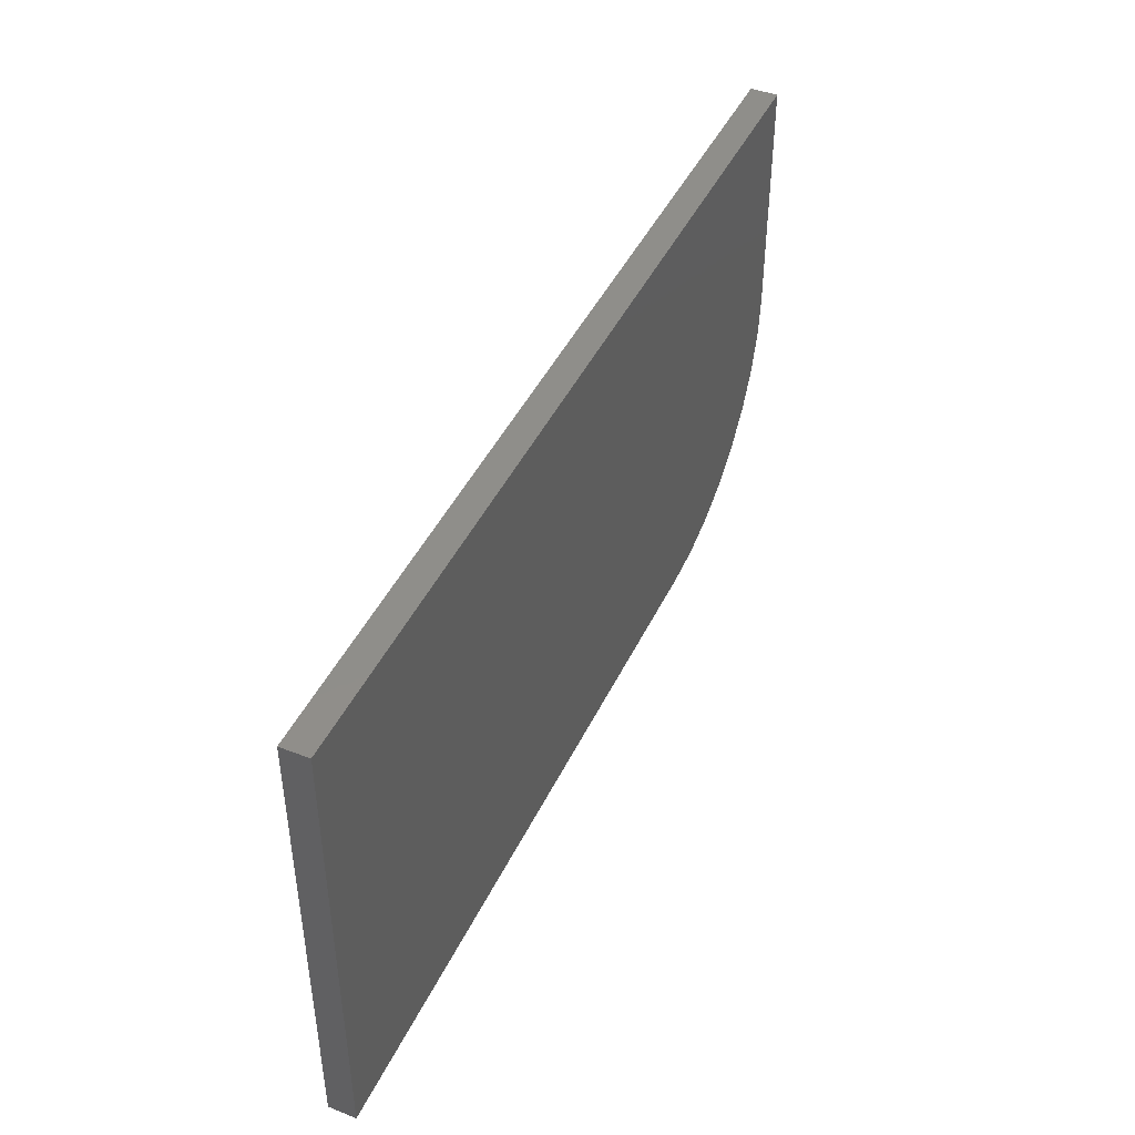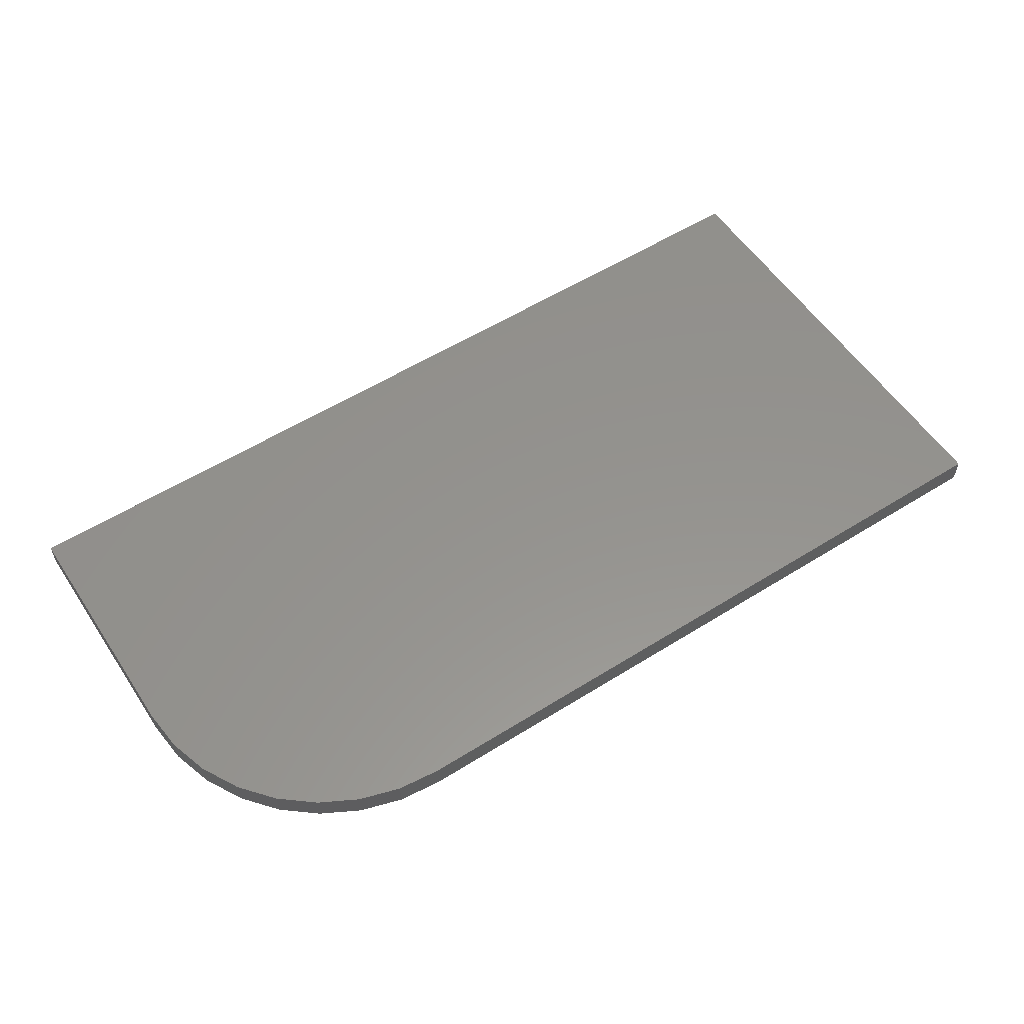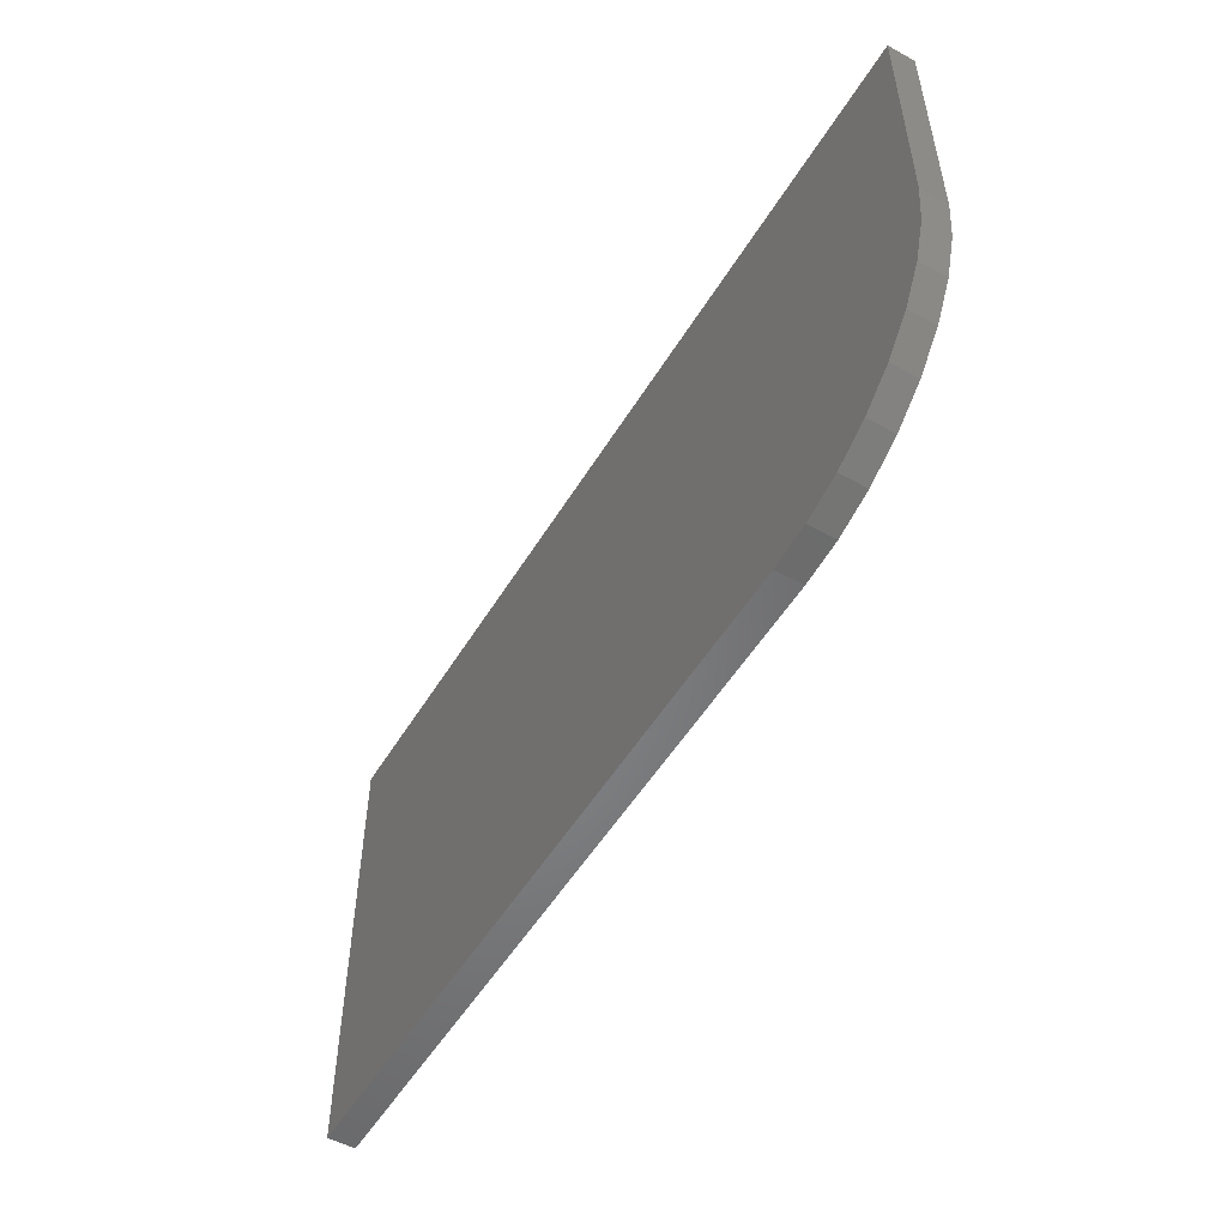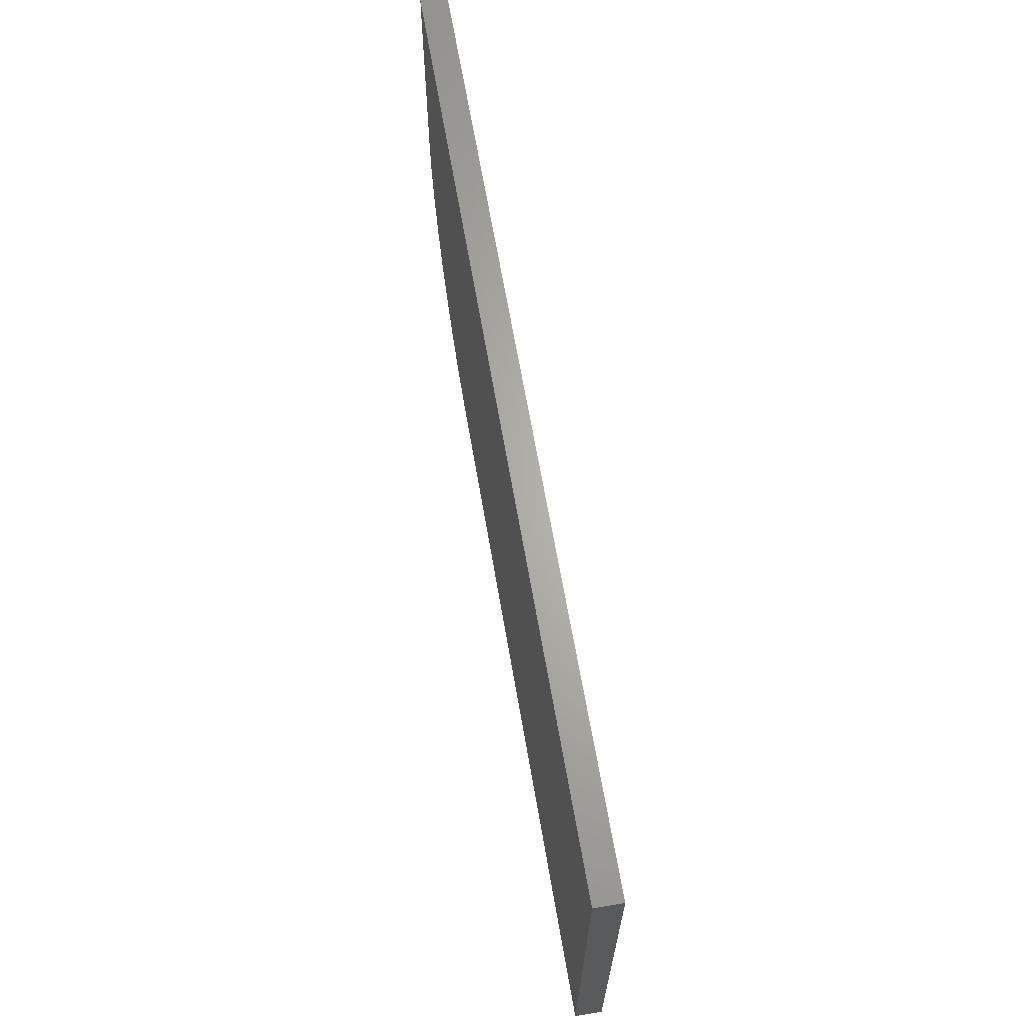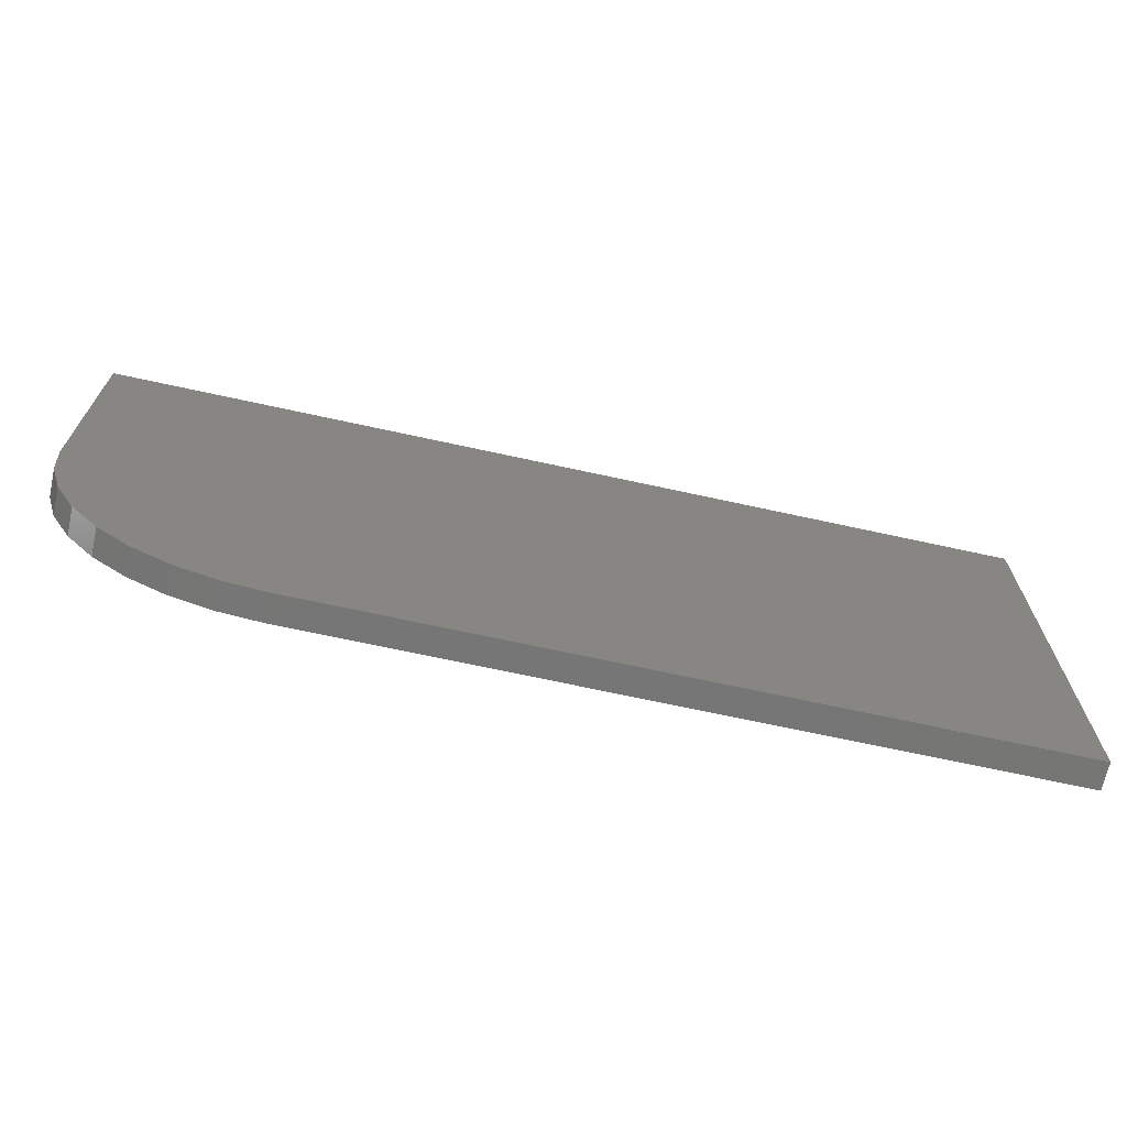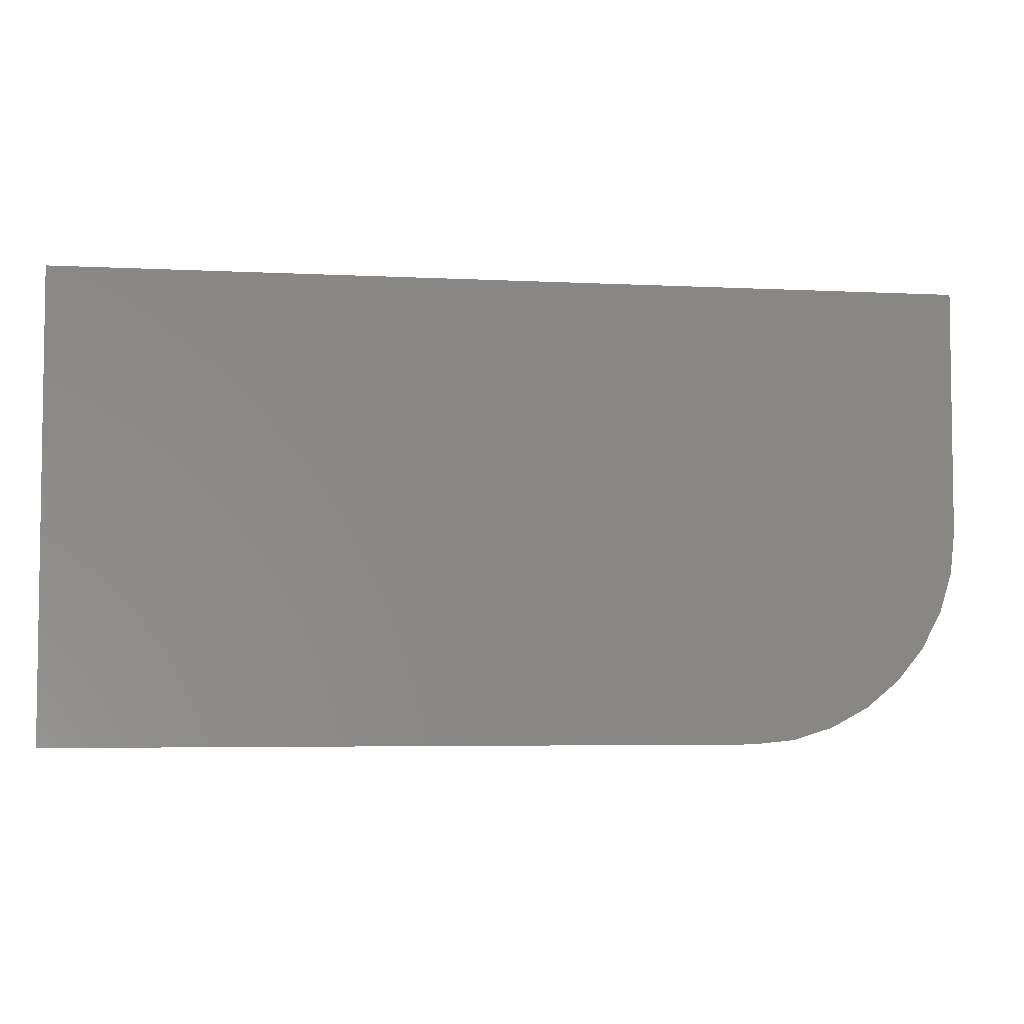
<metadata>
{"format":"stl","ext":"stl","renderer":"f3d","projection":"perspective","resolution":1024,"background":"white","views":[{"elev":44.6,"azim":-65.6,"up":"+Z"},{"elev":56.3,"azim":146.8,"up":"+Y"},{"elev":-52.6,"azim":59.4,"up":"+Z"},{"elev":65.4,"azim":-99.7,"up":"+Z"},{"elev":-68.7,"azim":167.6,"up":"+Z"},{"elev":-4.9,"azim":-9.2,"up":"+Z"}]}
</metadata>
<code>
# stl→obj: 24 verts, 44 faces
v 0.07031 -0.007812 -0.0625
v 0.08251 -0.007812 -0.0613
v -0.1328 -0.007812 -0.0625
v 0.1328 -0.007812 -2.082e-17
v 0.1328 -0.007812 0.07171
v -0.1328 -0.007812 0.07171
v 0.09423 -0.007812 -0.05774
v 0.105 -0.007812 -0.05197
v 0.1145 -0.007812 -0.04419
v 0.1223 -0.007812 -0.03472
v 0.1281 -0.007812 -0.02392
v 0.1316 -0.007812 -0.01219
v -0.1328 0 -0.0625
v 0.08251 1.203e-17 -0.0613
v 0.07031 1.128e-17 -0.0625
v 0.1328 1.865e-17 -2.082e-17
v 0.1316 1.782e-17 -0.01219
v 0.1281 1.689e-17 -0.02392
v 0.1223 1.59e-17 -0.03472
v 0.1145 1.487e-17 -0.04419
v 0.105 1.386e-17 -0.05197
v 0.09423 1.29e-17 -0.05774
v -0.1328 8.381e-18 0.07171
v 0.1328 2.313e-17 0.07171
f 1 2 3
f 4 5 6
f 4 6 3
f 4 3 2
f 4 2 7
f 4 7 8
f 4 8 9
f 4 9 10
f 4 10 11
f 4 11 12
f 13 14 15
f 16 17 18
f 16 18 19
f 16 19 20
f 16 20 21
f 16 21 22
f 16 22 14
f 16 14 13
f 16 13 23
f 16 23 24
f 4 16 5
f 5 16 24
f 3 13 1
f 1 13 15
f 16 4 17
f 17 4 12
f 17 12 18
f 18 12 11
f 18 11 19
f 19 11 10
f 19 10 20
f 20 10 9
f 20 9 21
f 21 9 8
f 21 8 22
f 22 8 7
f 22 7 14
f 14 7 2
f 14 2 15
f 15 2 1
f 6 23 3
f 3 23 13
f 5 24 6
f 6 24 23

</code>
